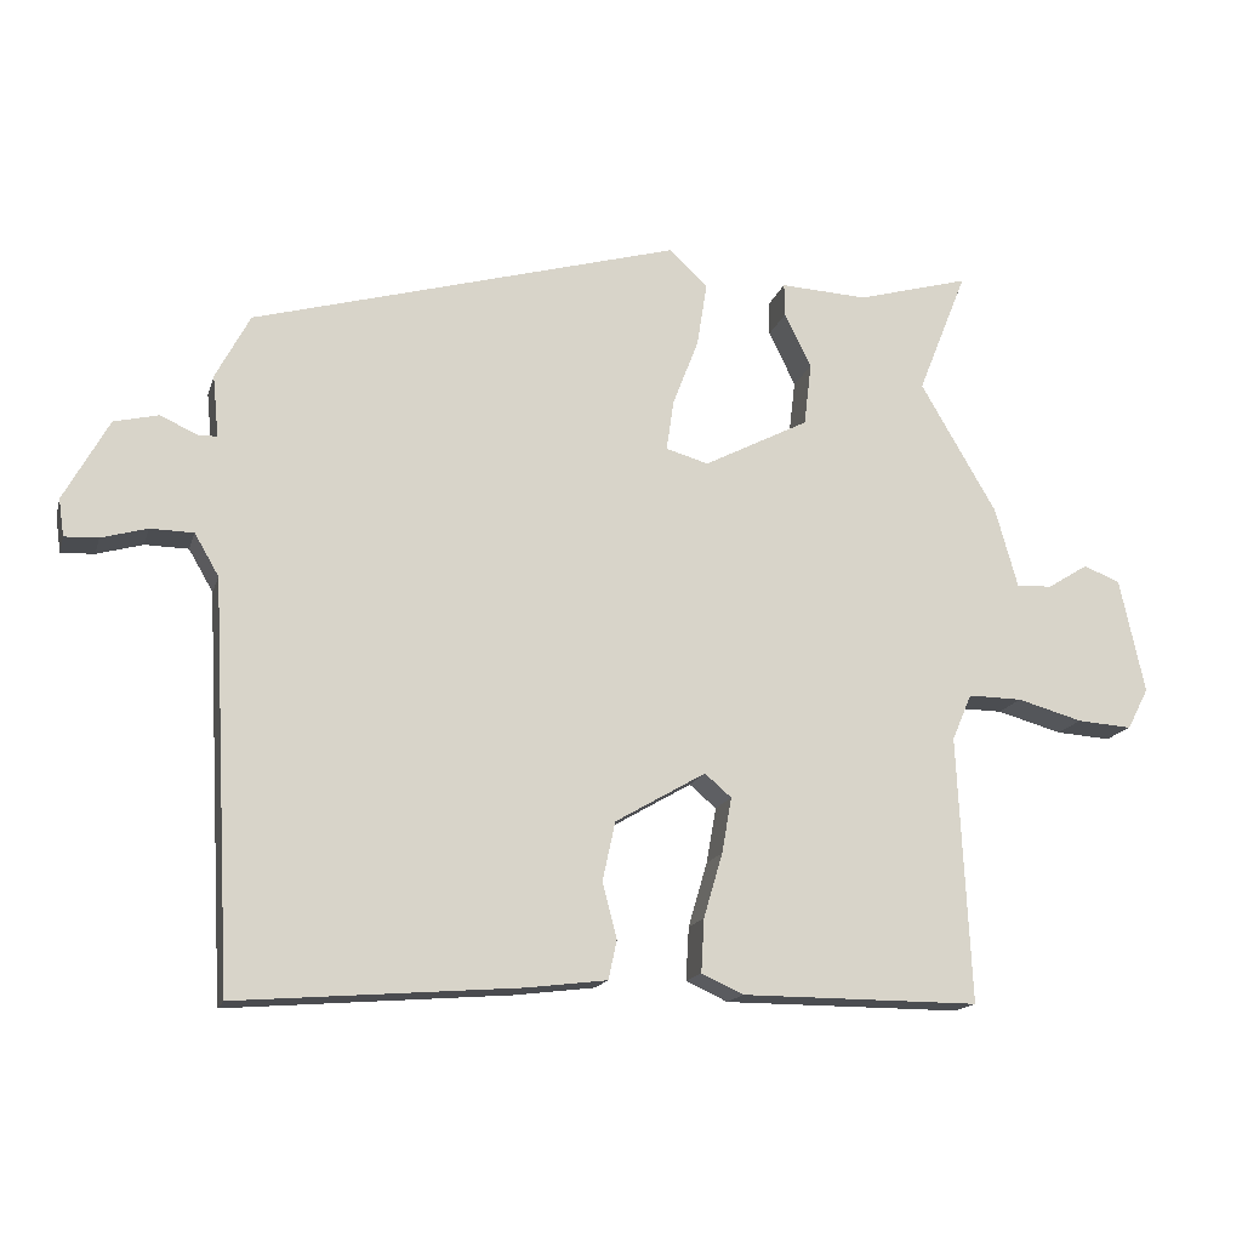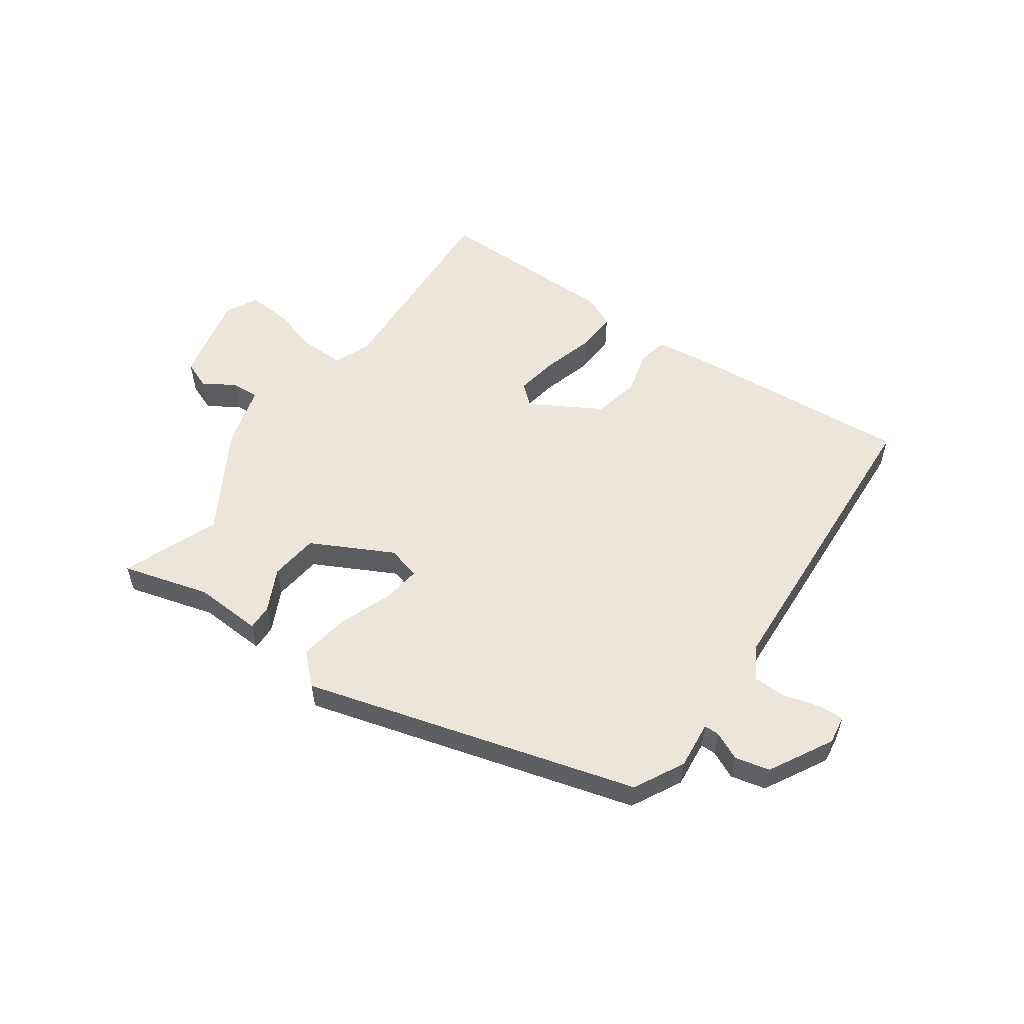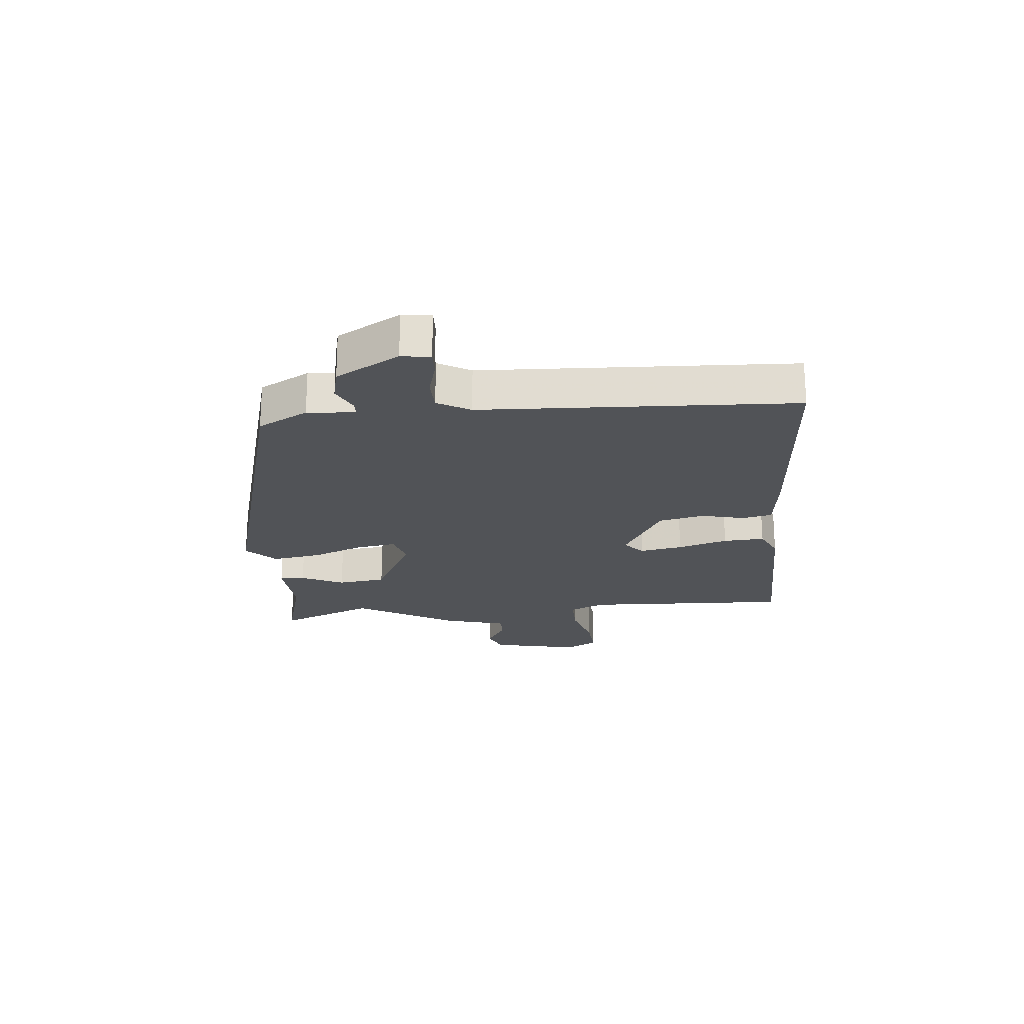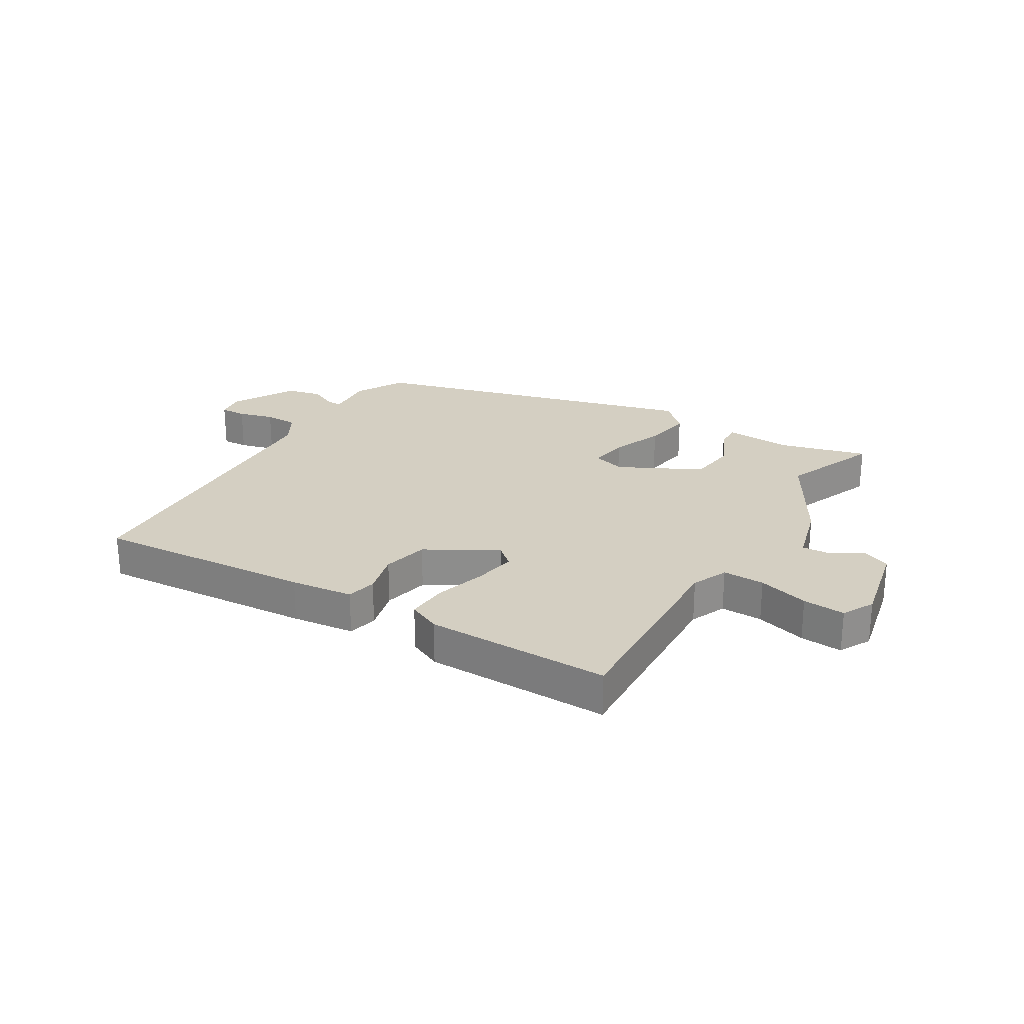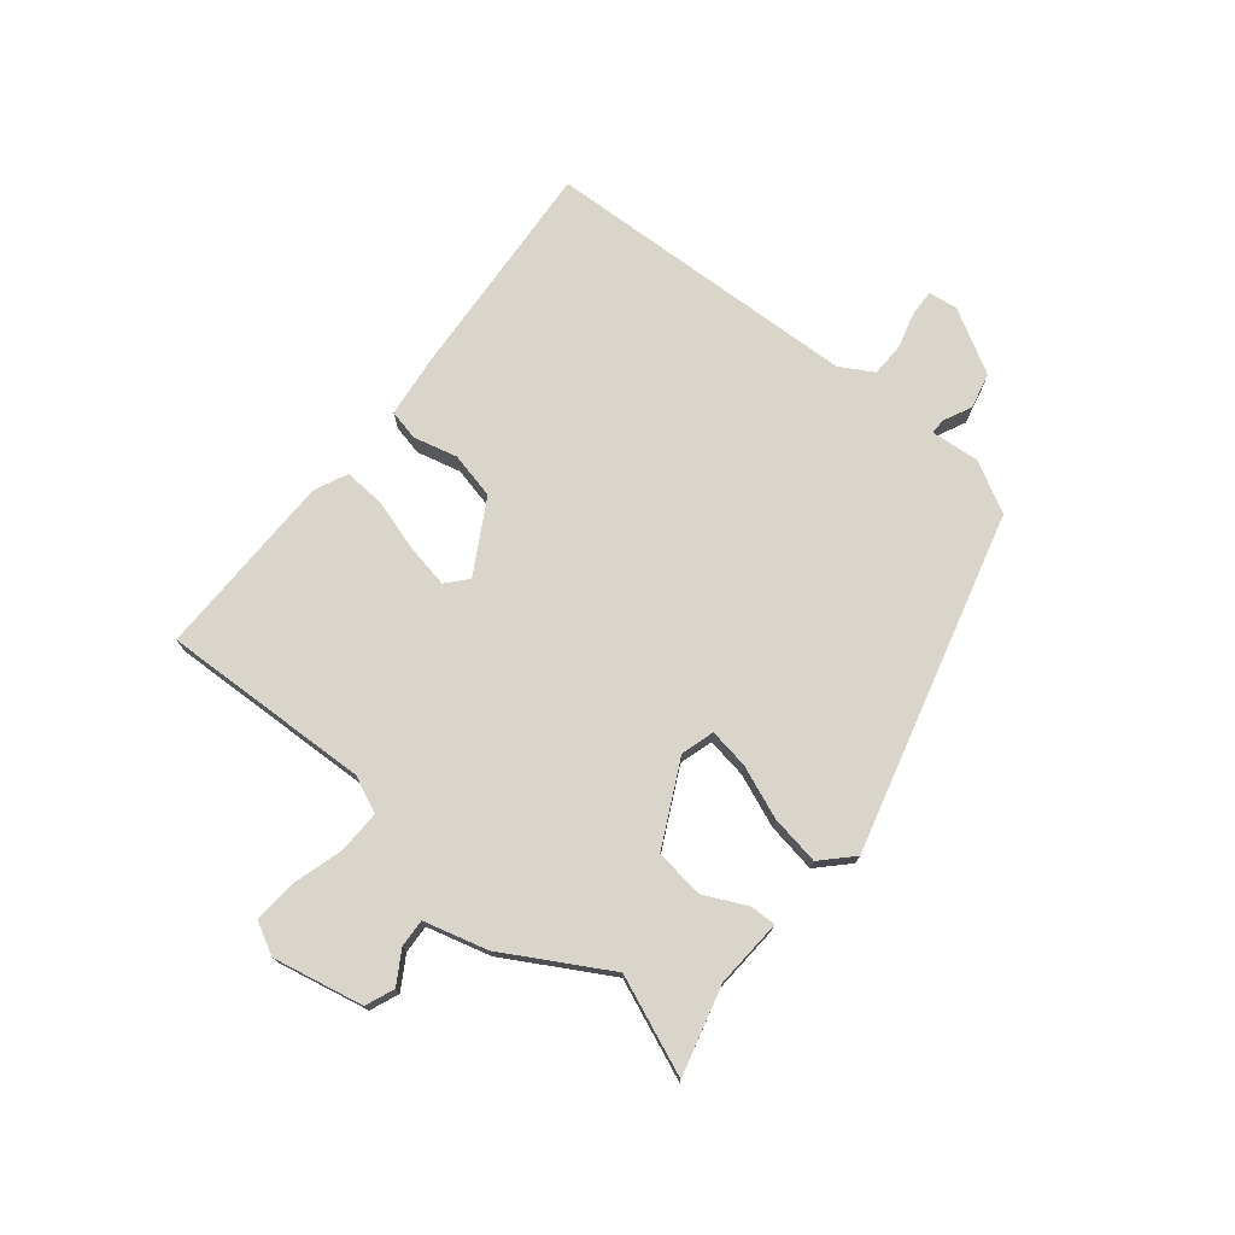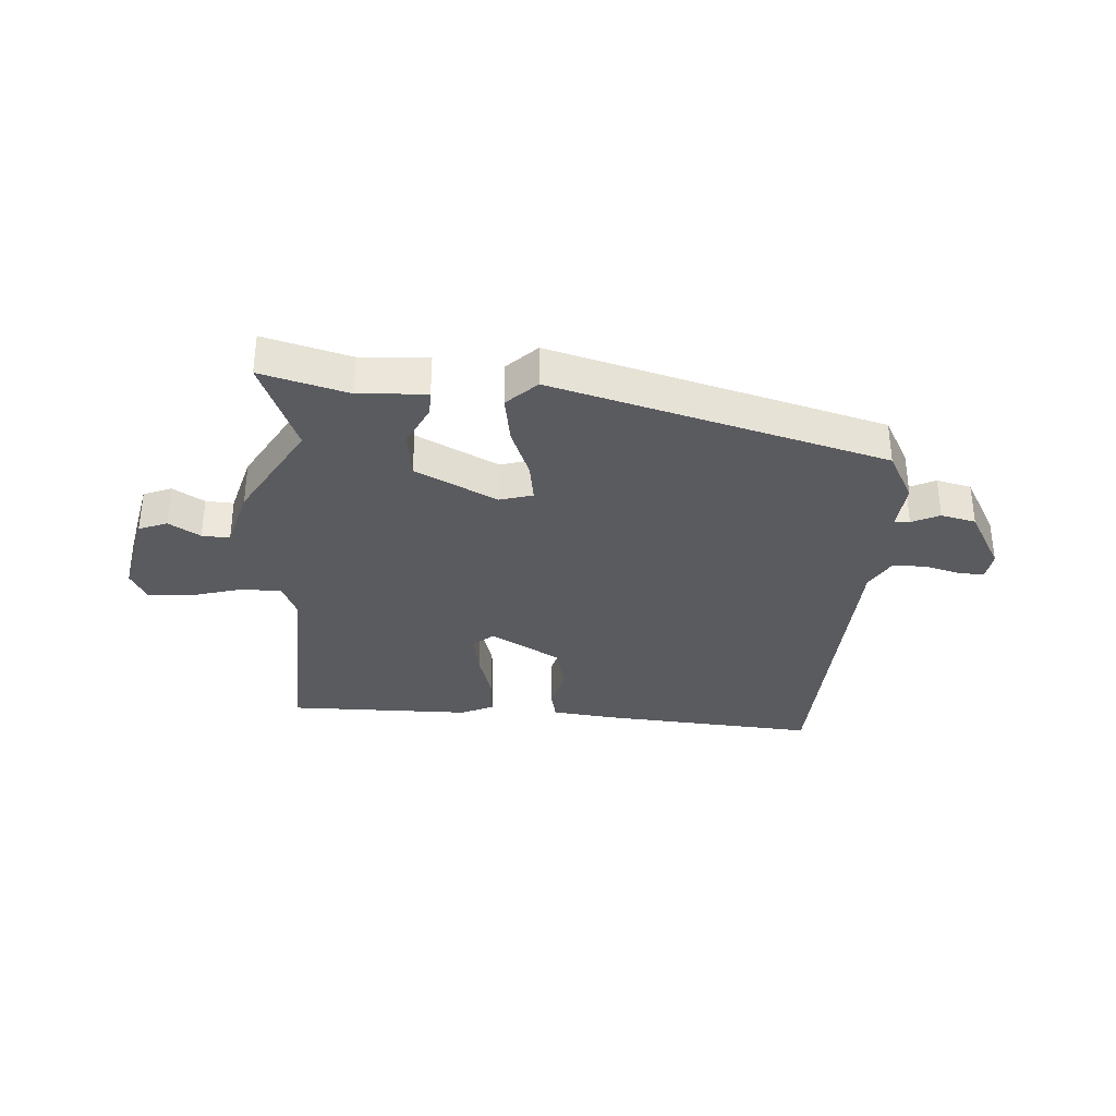
<metadata>
{"format":"obj","ext":"obj","renderer":"f3d","projection":"perspective","resolution":1024,"background":"white","views":[{"elev":-15.8,"azim":165.3,"up":"+Z"},{"elev":55.3,"azim":35.0,"up":"+Y"},{"elev":-21.8,"azim":95.8,"up":"+Y"},{"elev":25.4,"azim":-148.6,"up":"+Y"},{"elev":74.6,"azim":-50.4,"up":"+Y"},{"elev":-33.5,"azim":-3.6,"up":"+Y"}]}
</metadata>
<code>
v -0.45 0.07 0.375
v -0.515 0.07 0.538
v -0.368 0.07 0.497
v -0.253 0.07 0.503
v -0.254 0.07 0.46
v -0.289 0.07 0.388
v -0.279 0.07 0.306
v -0.141 0.07 0.235
v -0.085 0.07 0.251
v -0.095 0.07 0.318
v -0.129 0.07 0.406
v -0.142 0.07 0.489
v -0.092 0.07 0.537
v 0.47 0.07 0.38
v 0.515 0.07 0.295
v 0.507 0.07 0.214
v 0.533 0.07 0.214
v 0.58 0.07 0.236
v 0.639 0.07 0.222
v 0.698 0.07 0.115
v 0.691 0.07 0.066
v 0.647 0.07 0.068
v 0.587 0.07 0.085
v 0.53 0.07 0.084
v 0.498 0.07 0.029
v 0.47 0.07 -0.5
v 0.1 0.07 -0.471
v -0.006 0.07 -0.458
v -0.017 0.07 -0.407
v 0.002 0.07 -0.334
v -0.015 0.07 -0.256
v -0.134 0.07 -0.187
v -0.169 0.07 -0.217
v -0.156 0.07 -0.29
v -0.131 0.07 -0.375
v -0.127 0.07 -0.445
v -0.182 0.07 -0.47
v -0.495 0.07 -0.471
v -0.478 0.07 -0.121
v -0.504 0.07 -0.06
v -0.575 0.07 -0.061
v -0.661 0.07 -0.085
v -0.733 0.07 -0.09
v -0.761 0.07 -0.036
v -0.728 0.07 0.115
v -0.68 0.07 0.134
v -0.627 0.07 0.101
v -0.58 0.07 0.098
v -0.55 0.07 0.204
v -0.45 0 0.375
v -0.515 0 0.538
v -0.368 0 0.497
v -0.253 0 0.503
v -0.254 0 0.46
v -0.289 0 0.388
v -0.279 0 0.306
v -0.141 0 0.235
v -0.085 0 0.251
v -0.095 0 0.318
v -0.129 0 0.406
v -0.142 0 0.489
v -0.092 0 0.537
v 0.47 0 0.38
v 0.515 0 0.295
v 0.507 0 0.214
v 0.533 0 0.214
v 0.58 0 0.236
v 0.639 0 0.222
v 0.698 0 0.115
v 0.691 0 0.066
v 0.647 0 0.068
v 0.587 0 0.085
v 0.53 0 0.084
v 0.498 0 0.029
v 0.47 0 -0.5
v 0.1 0 -0.471
v -0.006 0 -0.458
v -0.017 0 -0.407
v 0.002 0 -0.334
v -0.015 0 -0.256
v -0.134 0 -0.187
v -0.169 0 -0.217
v -0.156 0 -0.29
v -0.131 0 -0.375
v -0.127 0 -0.445
v -0.182 0 -0.47
v -0.495 0 -0.471
v -0.478 0 -0.121
v -0.504 0 -0.06
v -0.575 0 -0.061
v -0.661 0 -0.085
v -0.733 0 -0.09
v -0.761 0 -0.036
v -0.728 0 0.115
v -0.68 0 0.134
v -0.627 0 0.101
v -0.58 0 0.098
v -0.55 0 0.204
f 48 49 1
f 45 46 47
f 44 45 47
f 43 44 47
f 42 43 47
f 41 42 47
f 40 41 47 48
f 37 38 39
f 36 37 39
f 35 36 39
f 34 35 39
f 33 34 39 40
f 40 48 1
f 33 40 1
f 32 33 1
f 28 29 30
f 27 28 30
f 26 27 30
f 25 26 30
f 24 25 30 31
f 21 22 23
f 20 21 23
f 19 20 23
f 18 19 23
f 17 18 23
f 16 17 23 24
f 14 15 16
f 13 14 16
f 12 13 16
f 11 12 16
f 10 11 16
f 9 10 16 24
f 24 31 32
f 9 24 32
f 8 9 32
f 3 4 5 6
f 3 6 7
f 2 3 7
f 1 2 7
f 1 7 8 32
f 50 98 97
f 96 95 94
f 96 94 93
f 96 93 92
f 96 92 91
f 96 91 90
f 97 96 90 89
f 88 87 86
f 88 86 85
f 88 85 84
f 88 84 83
f 89 88 83 82
f 50 97 89
f 50 89 82
f 50 82 81
f 79 78 77
f 79 77 76
f 79 76 75
f 79 75 74
f 80 79 74 73
f 72 71 70
f 72 70 69
f 72 69 68
f 72 68 67
f 72 67 66
f 73 72 66 65
f 65 64 63
f 65 63 62
f 65 62 61
f 65 61 60
f 65 60 59
f 73 65 59 58
f 81 80 73
f 81 73 58
f 81 58 57
f 55 54 53 52
f 56 55 52
f 56 52 51
f 56 51 50
f 81 57 56 50
f 1 50 51 2
f 2 51 52 3
f 3 52 53 4
f 4 53 54 5
f 5 54 55 6
f 6 55 56 7
f 7 56 57 8
f 8 57 58 9
f 9 58 59 10
f 10 59 60 11
f 11 60 61 12
f 12 61 62 13
f 13 62 63 14
f 14 63 64 15
f 15 64 65 16
f 16 65 66 17
f 17 66 67 18
f 18 67 68 19
f 19 68 69 20
f 20 69 70 21
f 21 70 71 22
f 22 71 72 23
f 23 72 73 24
f 24 73 74 25
f 25 74 75 26
f 26 75 76 27
f 27 76 77 28
f 28 77 78 29
f 29 78 79 30
f 30 79 80 31
f 31 80 81 32
f 32 81 82 33
f 33 82 83 34
f 34 83 84 35
f 35 84 85 36
f 36 85 86 37
f 37 86 87 38
f 38 87 88 39
f 39 88 89 40
f 40 89 90 41
f 41 90 91 42
f 42 91 92 43
f 43 92 93 44
f 44 93 94 45
f 45 94 95 46
f 46 95 96 47
f 47 96 97 48
f 48 97 98 49
f 49 98 50 1

</code>
